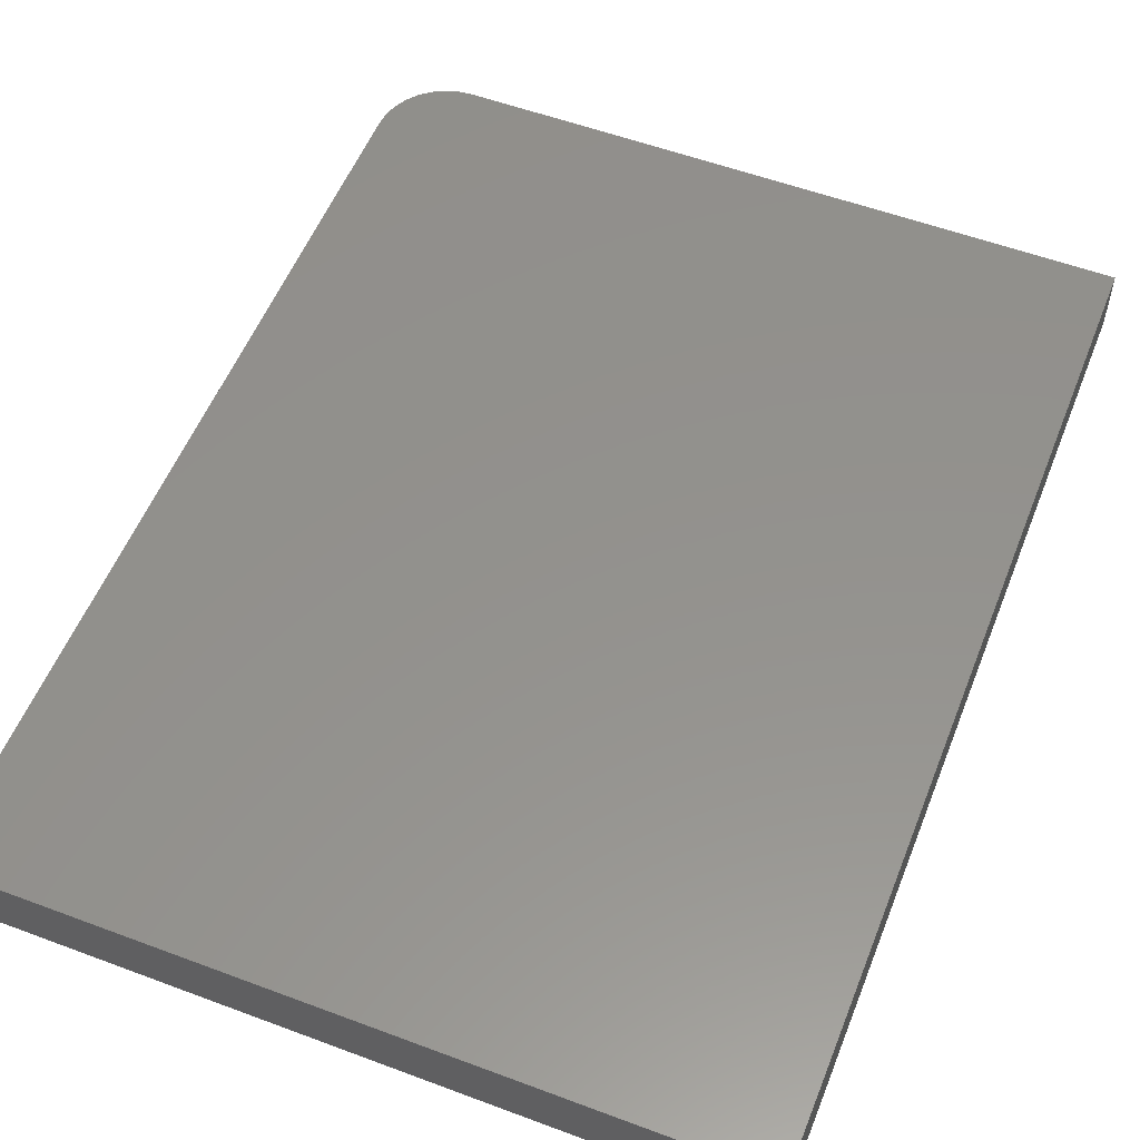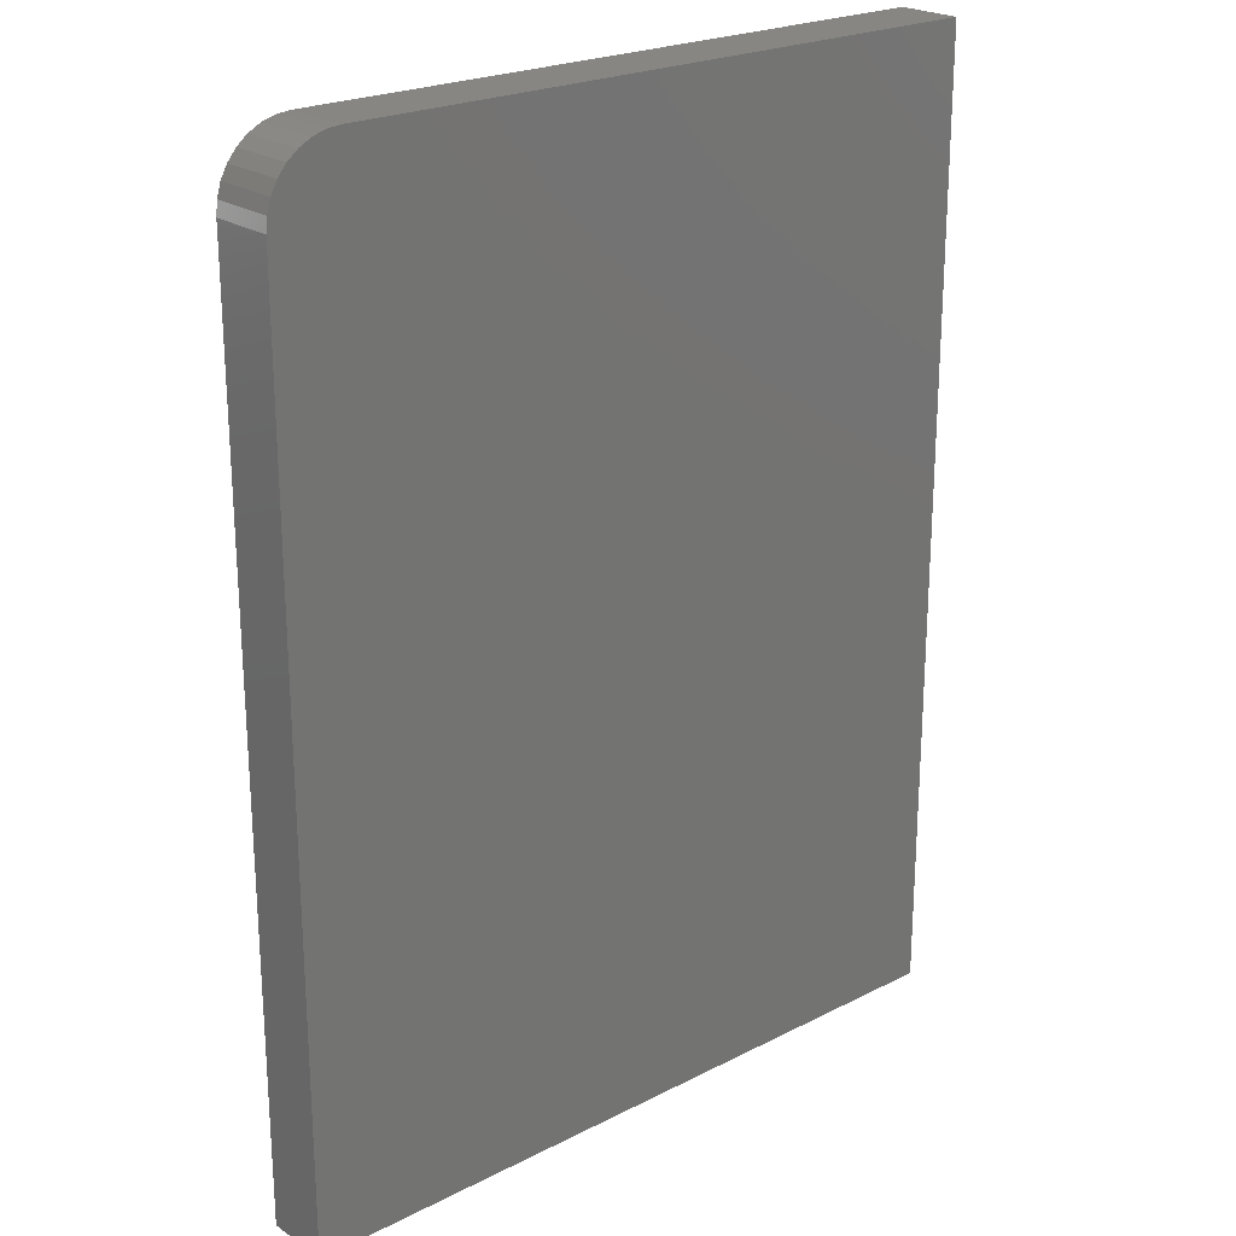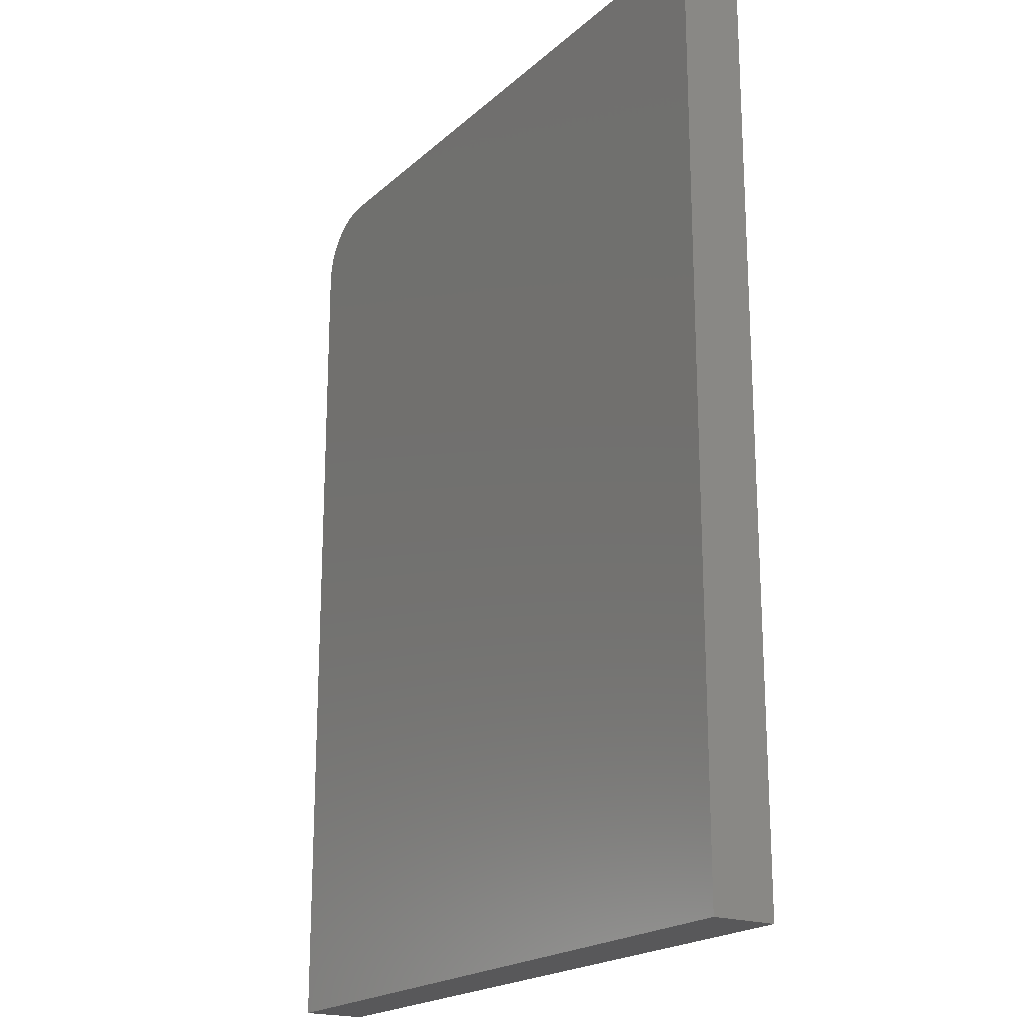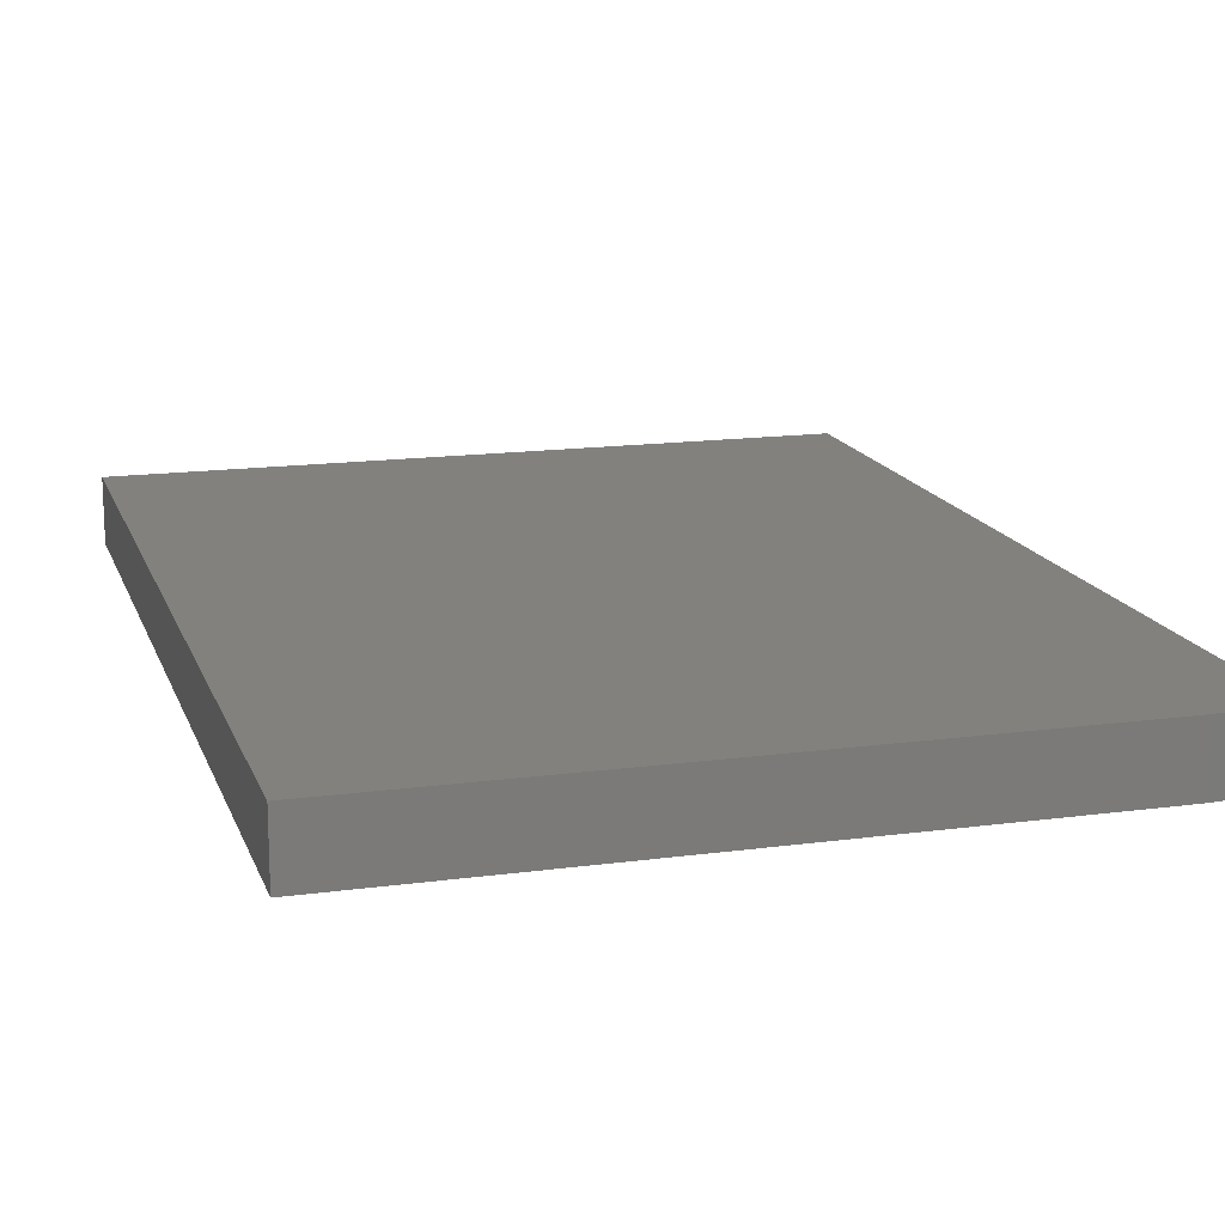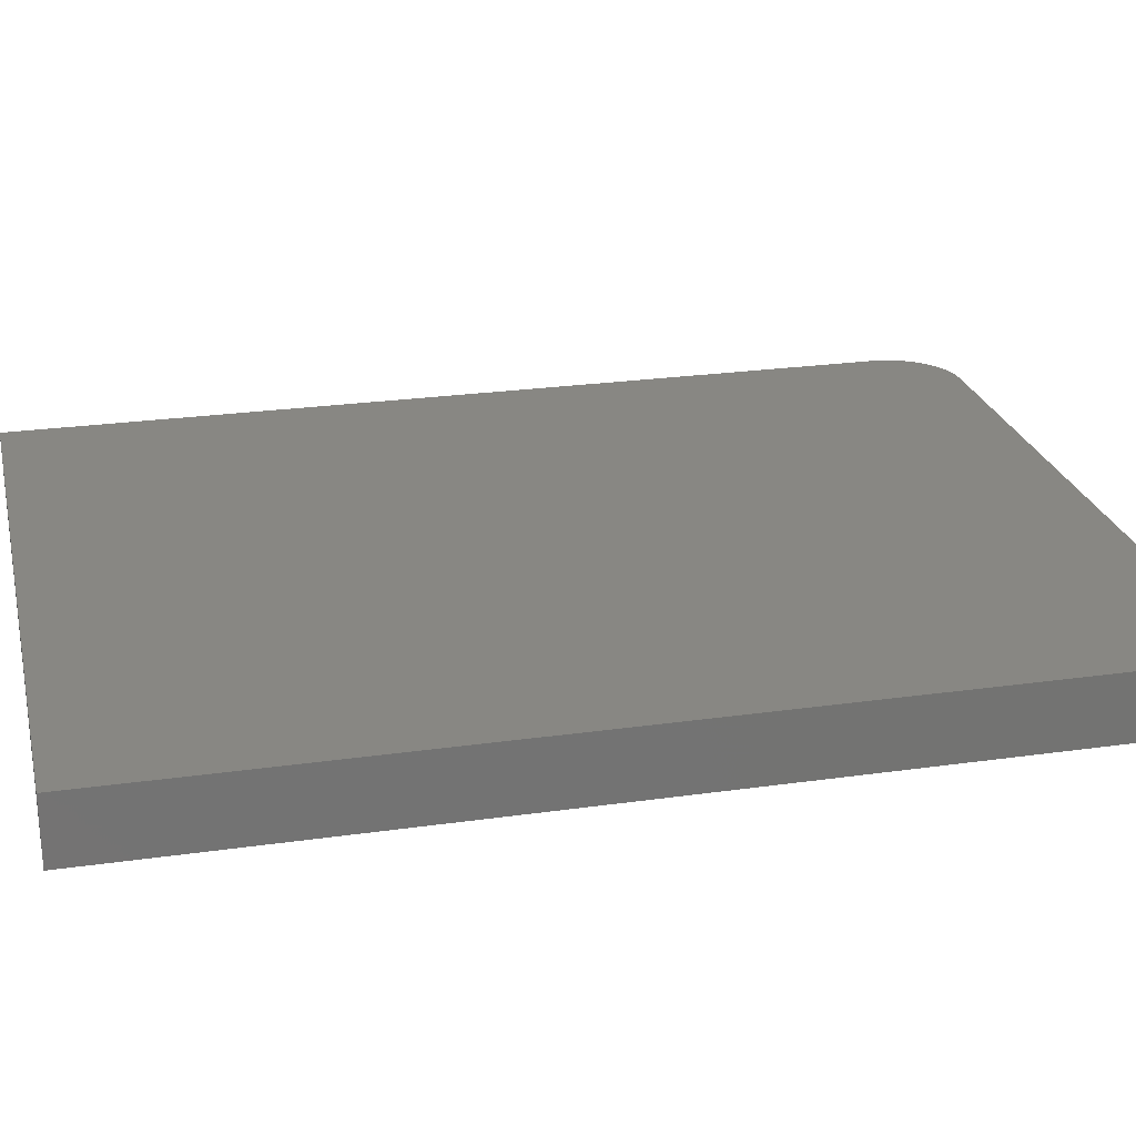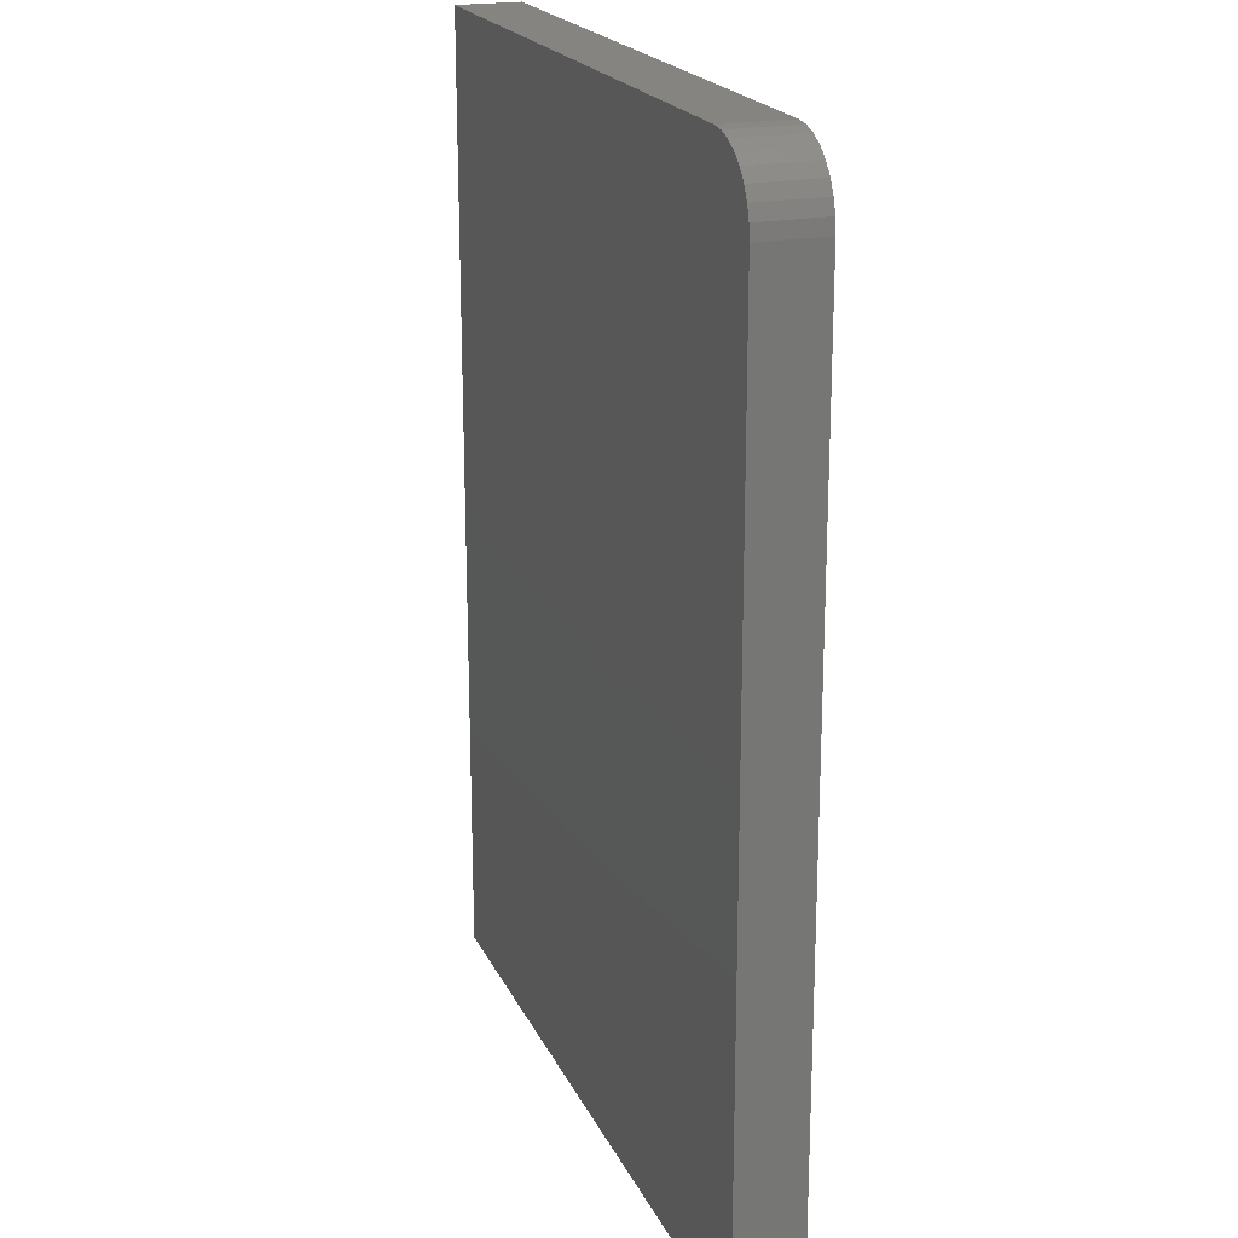
<metadata>
{"format":"stl","ext":"stl","renderer":"f3d","projection":"perspective","resolution":1024,"background":"white","views":[{"elev":55.2,"azim":21.5,"up":"+Z"},{"elev":22.8,"azim":-41.0,"up":"+Y"},{"elev":-20.1,"azim":57.3,"up":"+Y"},{"elev":15.5,"azim":164.0,"up":"+Z"},{"elev":24.5,"azim":76.8,"up":"+Z"},{"elev":20.5,"azim":-109.4,"up":"+Y"}]}
</metadata>
<code>
# stl→obj: 24 verts, 44 faces
v 0.5665 0.75 0.1016
v -0.4609 0.75 0.1016
v -0.4823 0.7479 0.1016
v -0.5028 0.7417 0.1016
v -0.5217 0.7316 0.1016
v -0.5383 0.718 0.1016
v -0.5519 0.7014 0.1016
v -0.562 0.6825 0.1016
v -0.5682 0.662 0.1016
v -0.5703 0.6406 0.1016
v -0.5703 -0.75 0.1016
v 0.5665 -0.75 0.1016
v 0.5665 0.75 0
v 0.5665 -0.75 0
v -0.5703 -0.75 0
v -0.5703 0.6406 0
v -0.5682 0.662 0
v -0.562 0.6825 0
v -0.5519 0.7014 0
v -0.5383 0.718 0
v -0.5217 0.7316 0
v -0.5028 0.7417 0
v -0.4823 0.7479 0
v -0.4609 0.75 0
f 1 2 3
f 1 3 4
f 1 4 5
f 1 5 6
f 1 6 7
f 1 7 8
f 1 8 9
f 1 9 10
f 1 10 11
f 1 11 12
f 13 14 15
f 13 15 16
f 13 16 17
f 13 17 18
f 13 18 19
f 13 19 20
f 13 20 21
f 13 21 22
f 13 22 23
f 13 23 24
f 10 16 11
f 11 16 15
f 1 13 2
f 2 13 24
f 16 10 17
f 17 10 9
f 17 9 18
f 18 9 8
f 18 8 19
f 19 8 7
f 19 7 20
f 20 7 6
f 20 6 21
f 21 6 5
f 21 5 22
f 22 5 4
f 22 4 23
f 23 4 3
f 23 3 24
f 24 3 2
f 12 14 1
f 1 14 13
f 11 15 12
f 12 15 14

</code>
